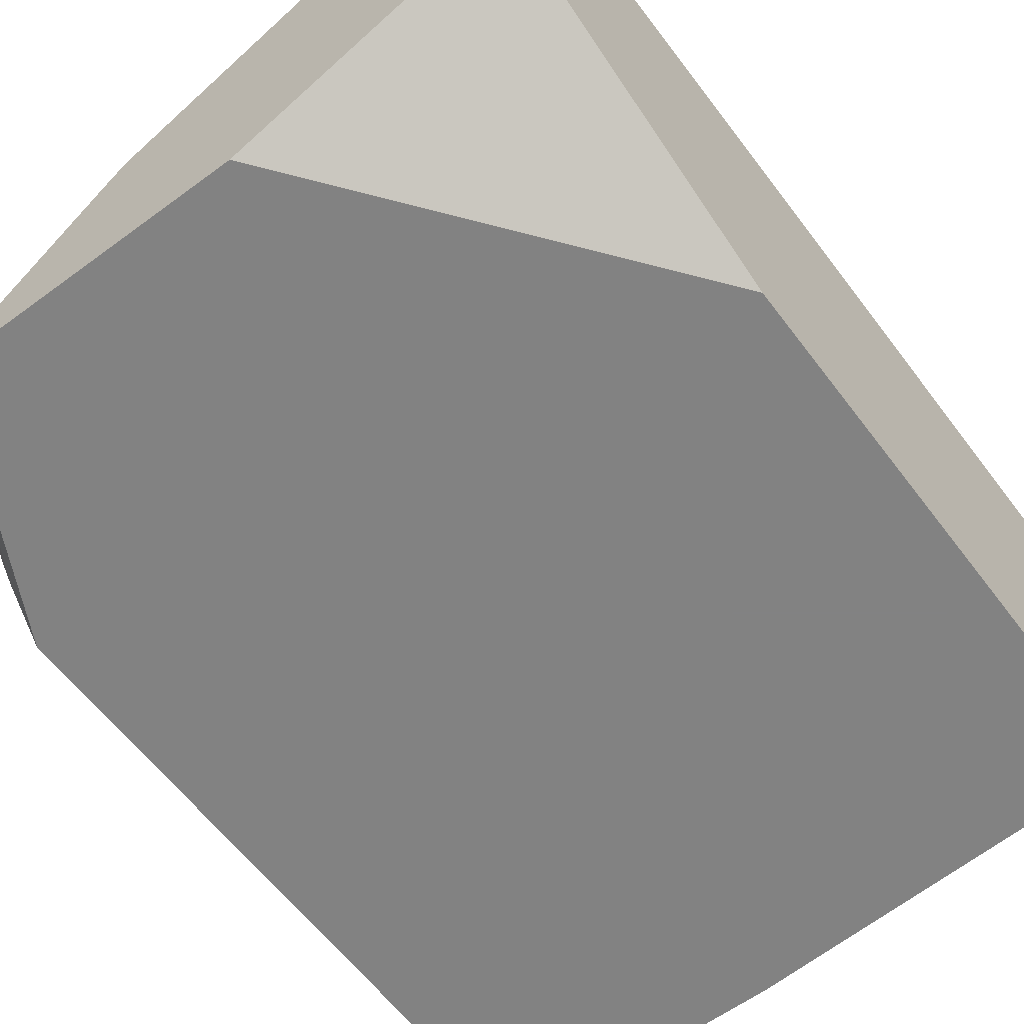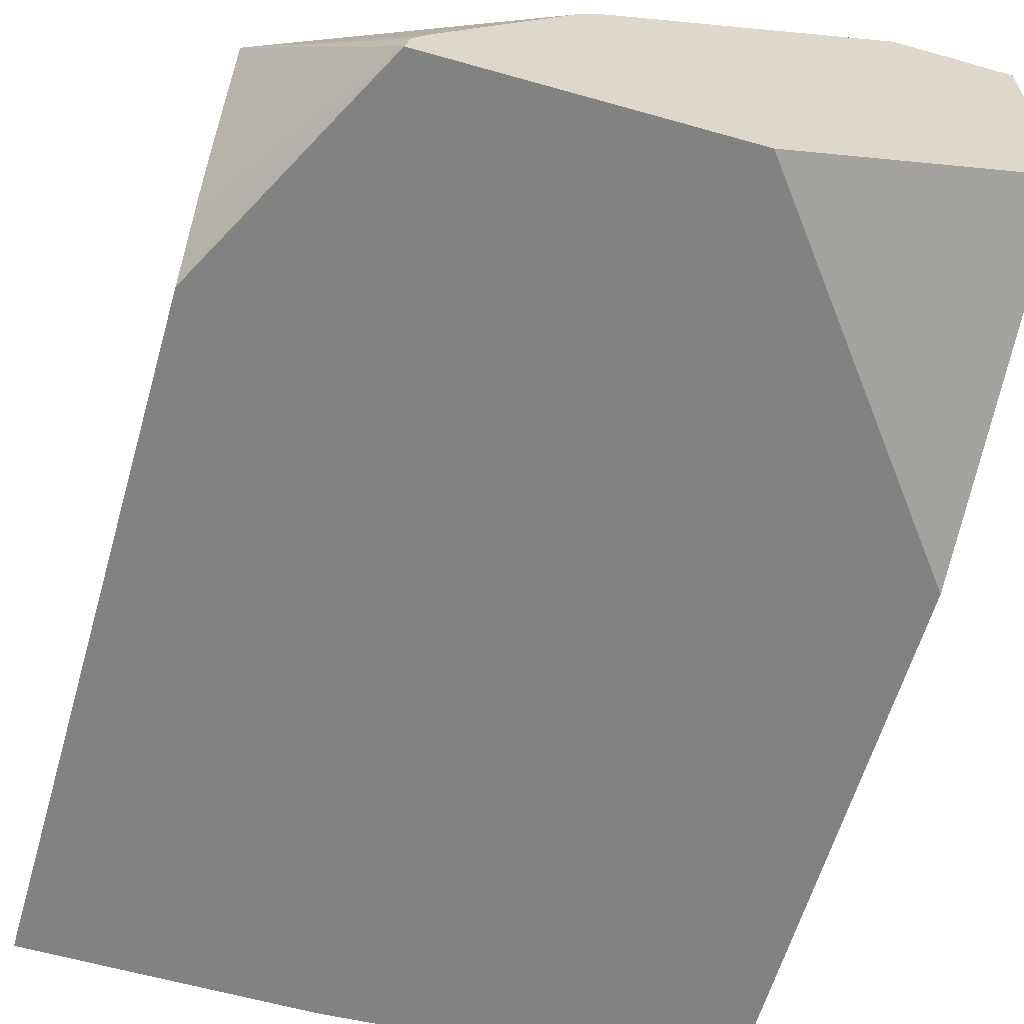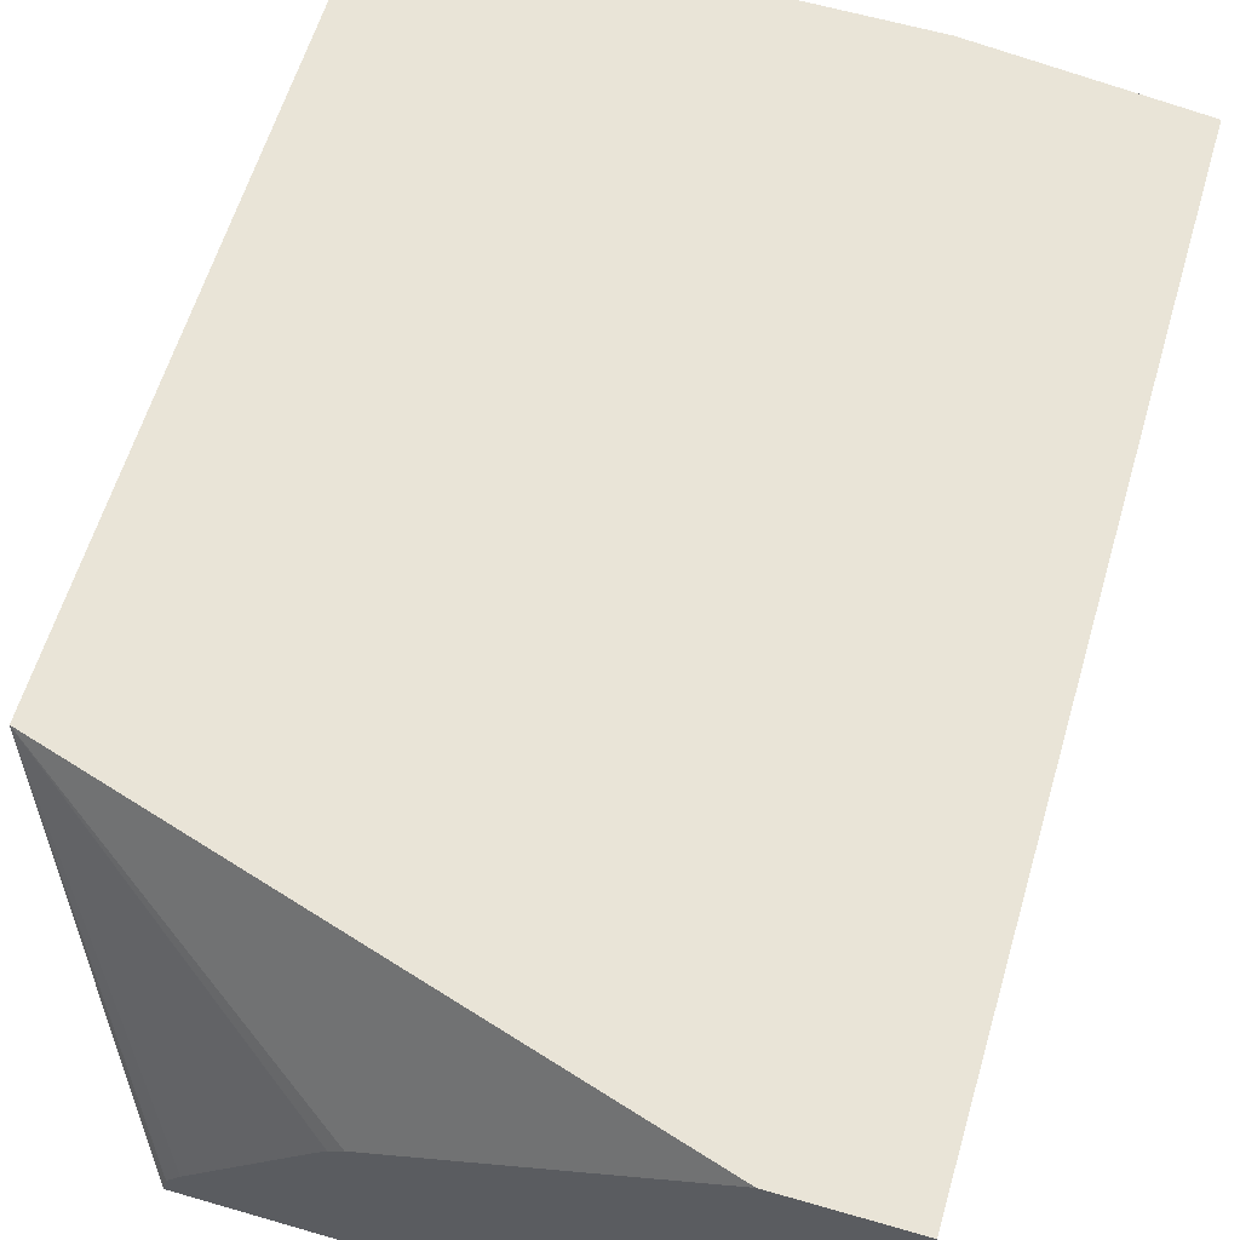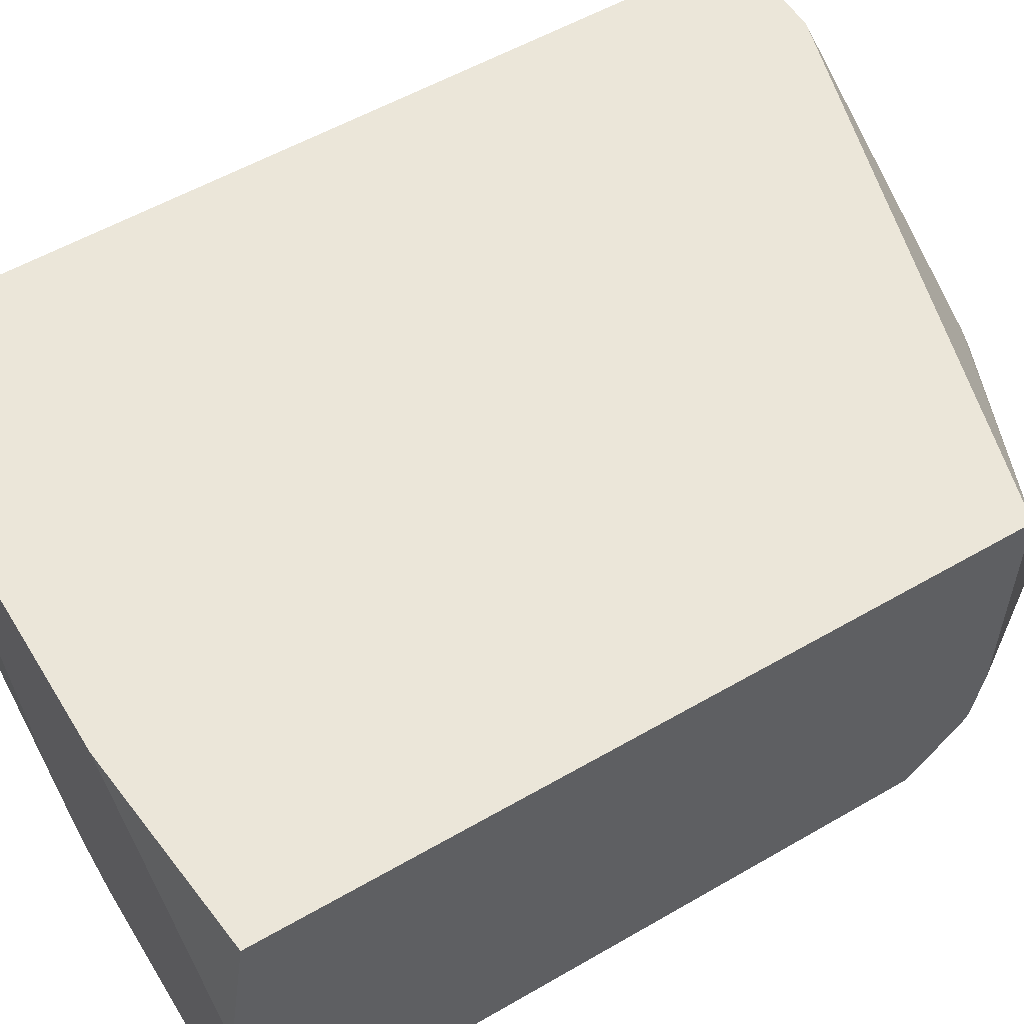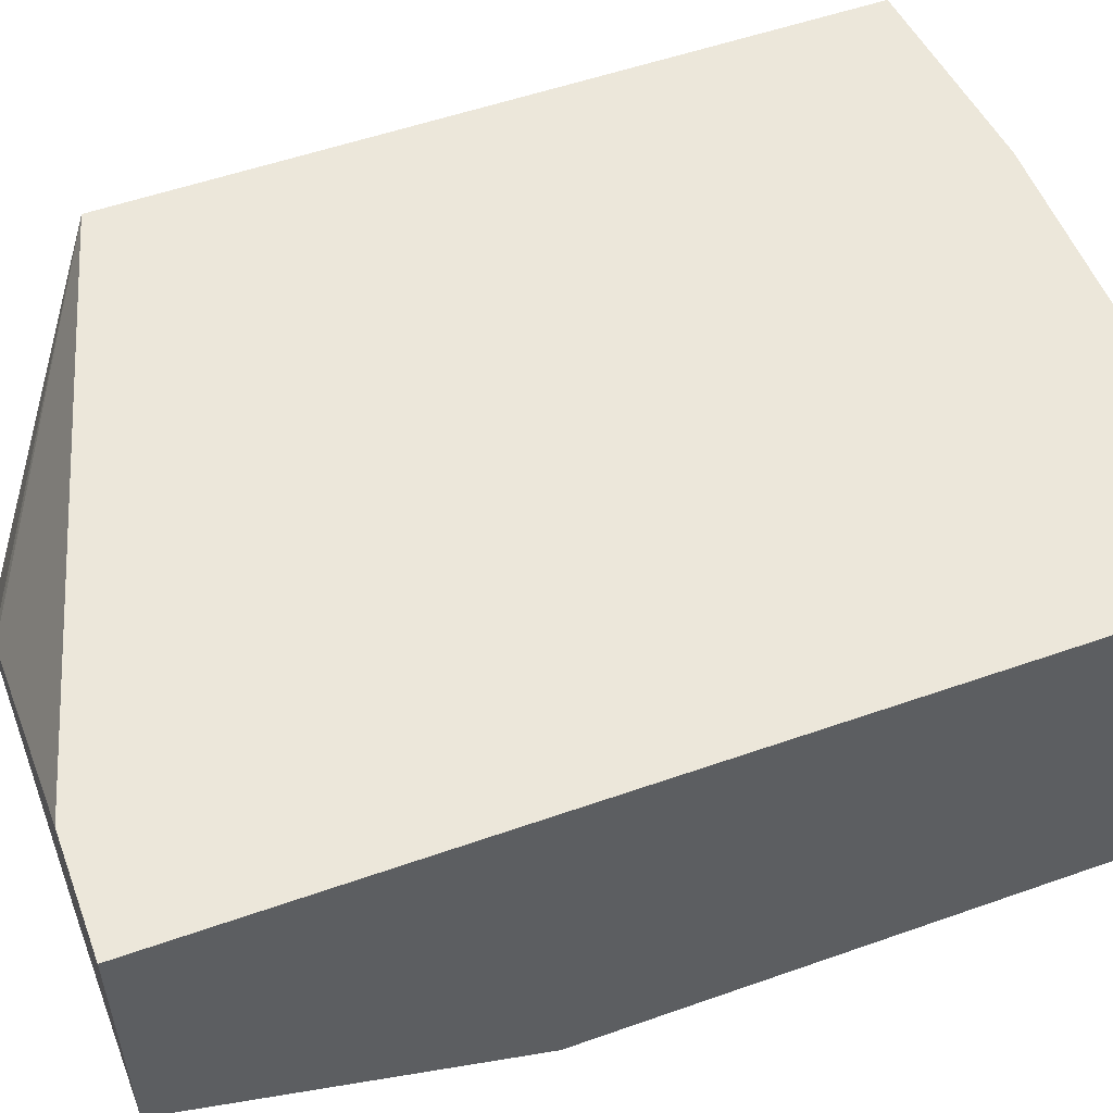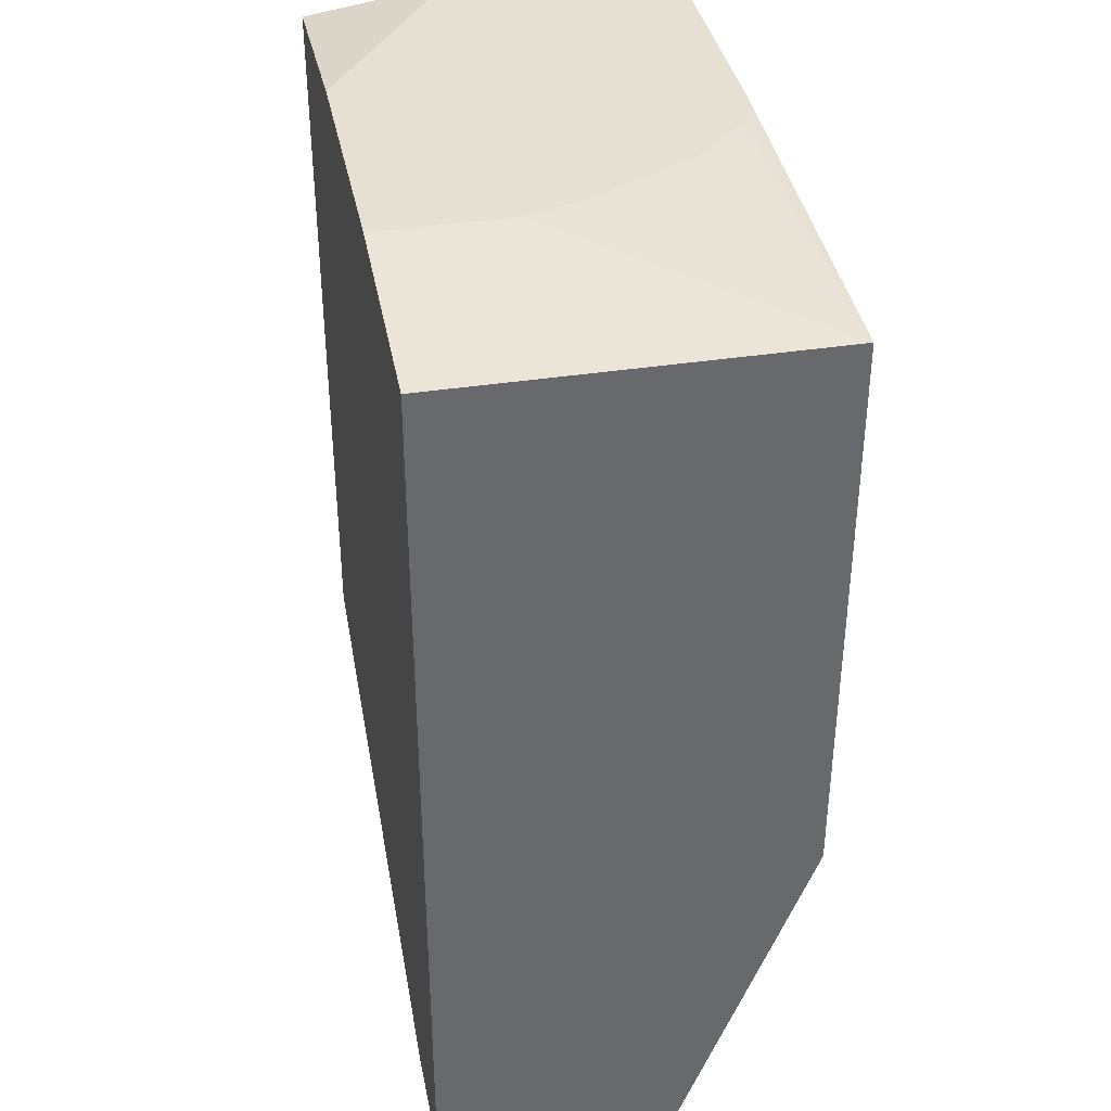
<metadata>
{"format":"obj","ext":"obj","renderer":"f3d","projection":"perspective","resolution":1024,"background":"white","views":[{"elev":-60.7,"azim":-143.1,"up":"+Y"},{"elev":-60.9,"azim":163.9,"up":"+Y"},{"elev":60.9,"azim":-163.5,"up":"+Y"},{"elev":55.6,"azim":58.7,"up":"+Y"},{"elev":53.8,"azim":-110.6,"up":"+Y"},{"elev":37.7,"azim":-101.2,"up":"+Z"}]}
</metadata>
<code>
v 0.2237 0.1641 0.212
v 0.1549 0.2114 0.212
v 0.2237 0.08808 0.212
v 0.2237 0.2114 0.2049
v 0.06874 0.2114 0.212
v 0.1296 0.08808 0.212
v 0.2237 0.08808 -0.01354
v 0.2237 0.2114 -0.03724
v 0.06874 0.1677 0.212
v -0.000865 0.2114 0.2049
v 0.1118 0.09326 0.212
v 0.1287 0.08808 0.2119
v 0.2237 0.09291 -0.01837
v 0.1833 0.08808 -0.093
v 0.2237 0.1304 -0.03724
v 0.1822 0.09315 -0.093
v 0.1816 0.09562 -0.093
v 0.177 0.1025 -0.093
v 0.1396 0.1492 -0.093
v 0.1349 0.1548 -0.093
v 0.1305 0.1583 -0.093
v 0.03714 0.2114 -0.093
v 0.07454 0.1491 0.212
v -0.000865 0.08808 0.2049
v -0.000865 0.2114 -0.093
v 0.09318 0.1118 0.212
v 0.2237 0.1025 -0.02792
v 0.08637 0.08808 -0.093
v 0.2237 0.1118 -0.03422
v 0.2237 0.1088 -0.03333
v -0.000865 0.08808 0.01865
v -0.000865 0.1304 -0.093
f 8 21 22
f 10 32 31
f 10 25 32
f 9 24 23
f 10 31 24
f 8 20 21
f 8 14 16
f 8 18 19
f 8 17 18
f 8 16 17
f 8 15 14
f 11 26 24
f 8 19 20
f 11 24 12
f 14 30 27
f 14 28 32
f 14 32 25
f 14 25 22
f 14 22 21
f 14 21 20
f 14 20 19
f 14 19 18
f 14 18 17
f 14 17 16
f 14 15 29
f 14 29 30
f 23 24 26
f 28 31 32
f 13 14 27
f 7 14 13
f 5 24 9
f 5 10 24
f 6 11 12
f 1 2 5
f 1 5 9
f 1 9 23
f 1 26 11
f 1 11 6
f 1 6 3
f 1 3 7
f 1 7 13
f 1 13 27
f 1 27 30
f 1 30 29
f 1 29 15
f 1 23 26
f 1 8 4
f 1 15 8
f 3 14 7
f 3 28 14
f 3 24 31
f 3 12 24
f 3 6 12
f 3 31 28
f 2 25 10
f 2 22 25
f 2 8 22
f 2 4 8
f 1 4 2
f 2 10 5

</code>
